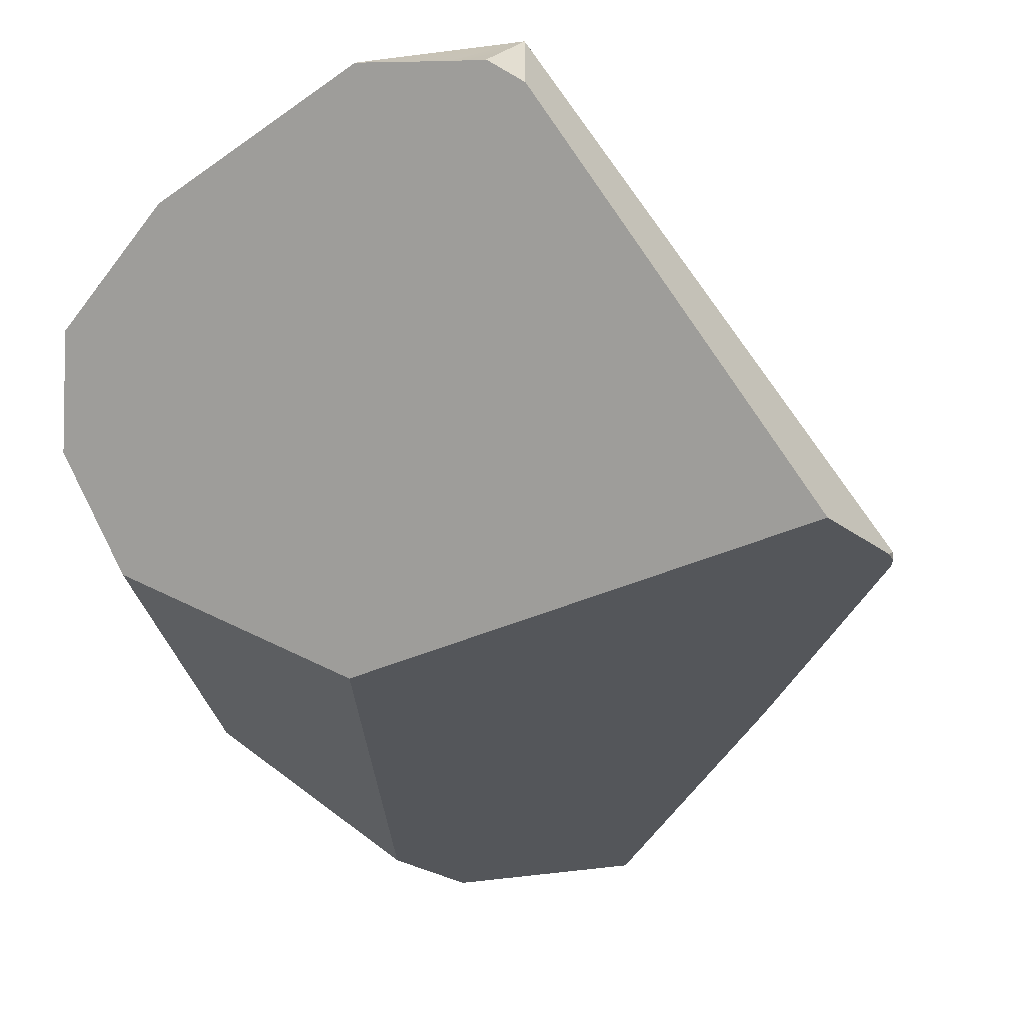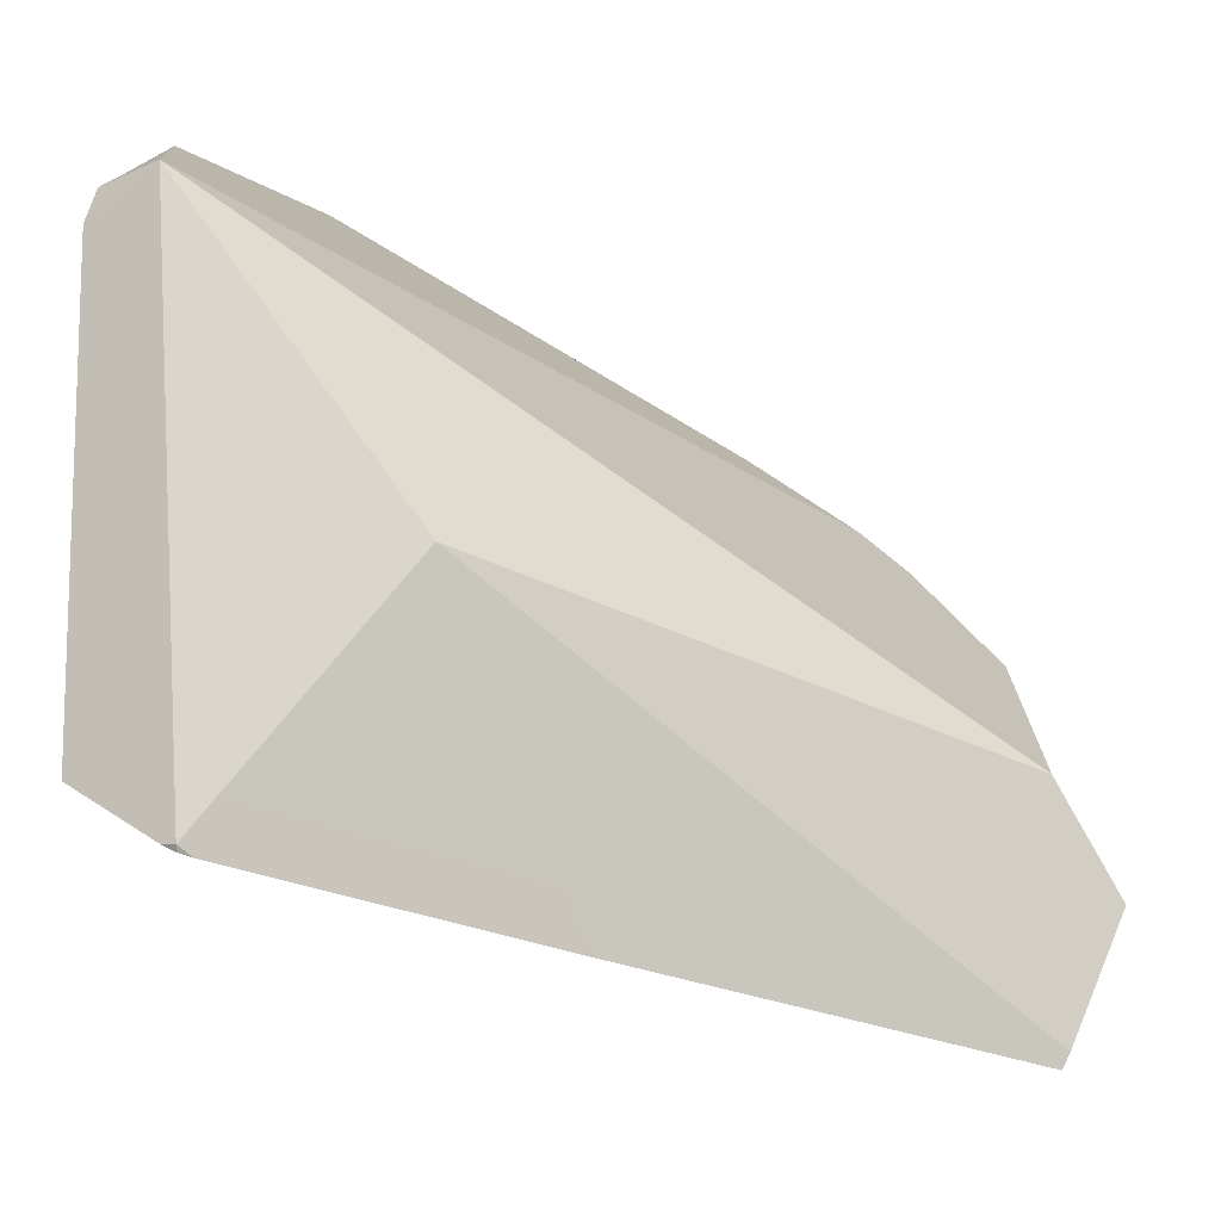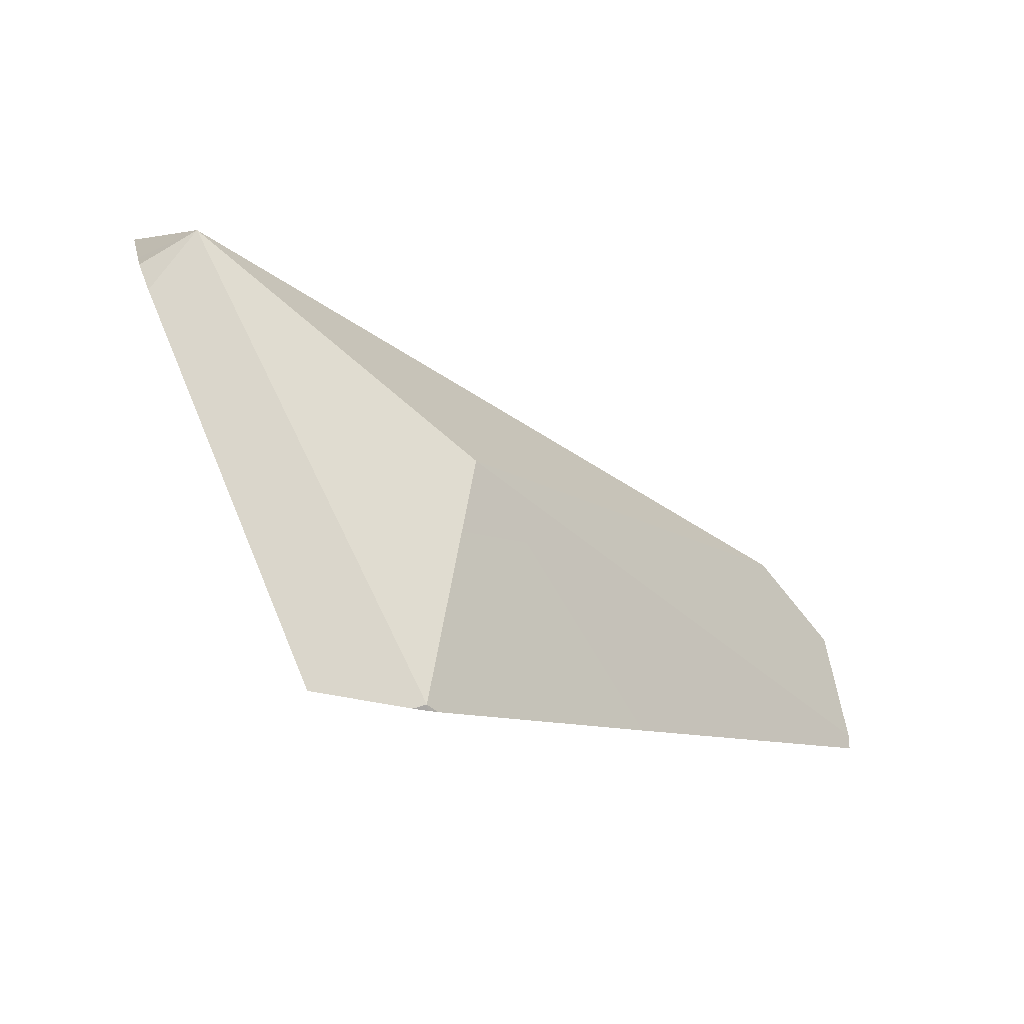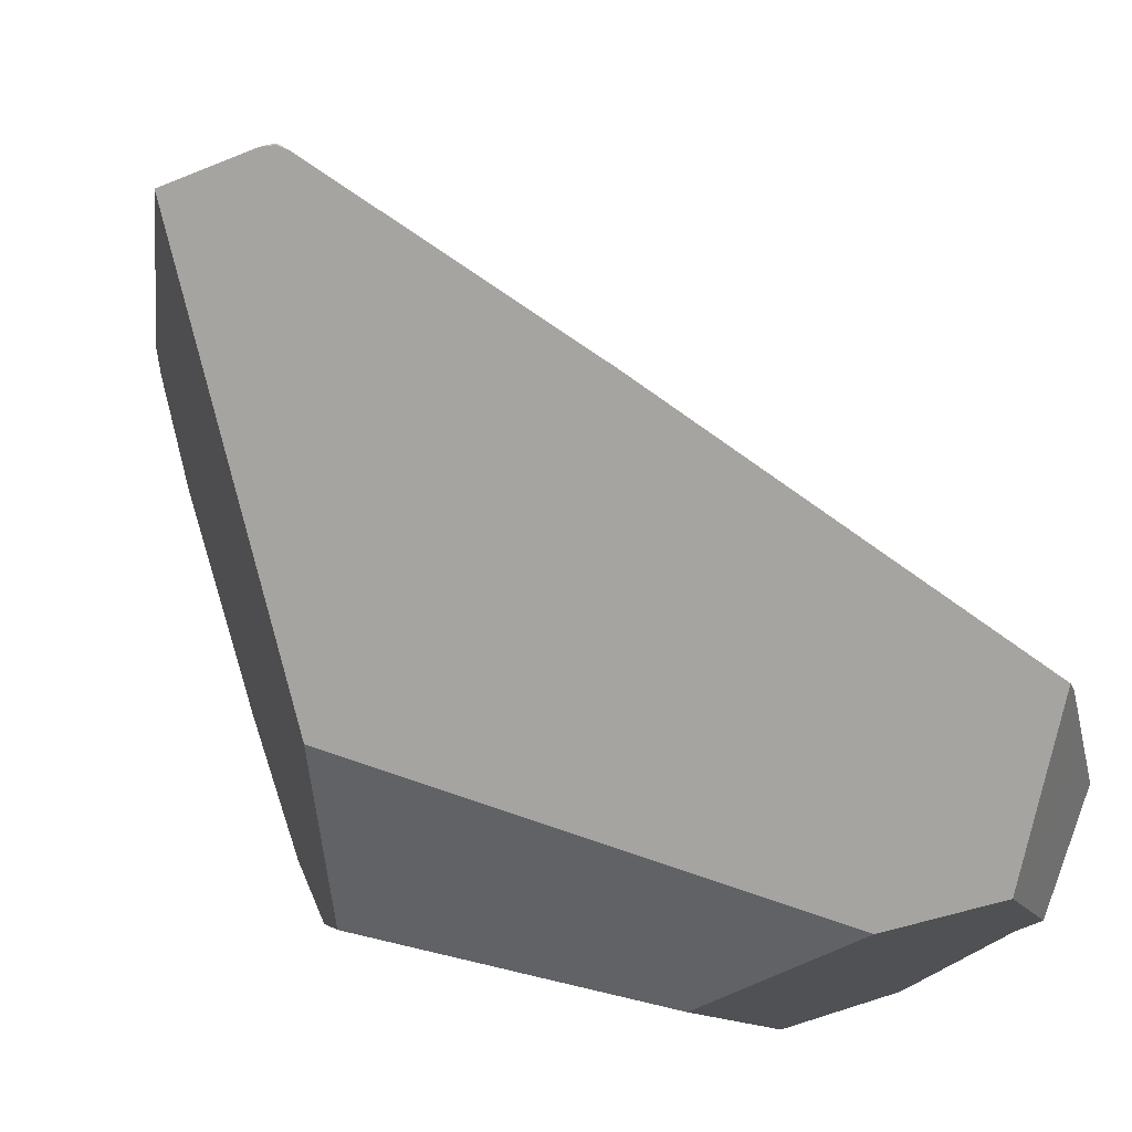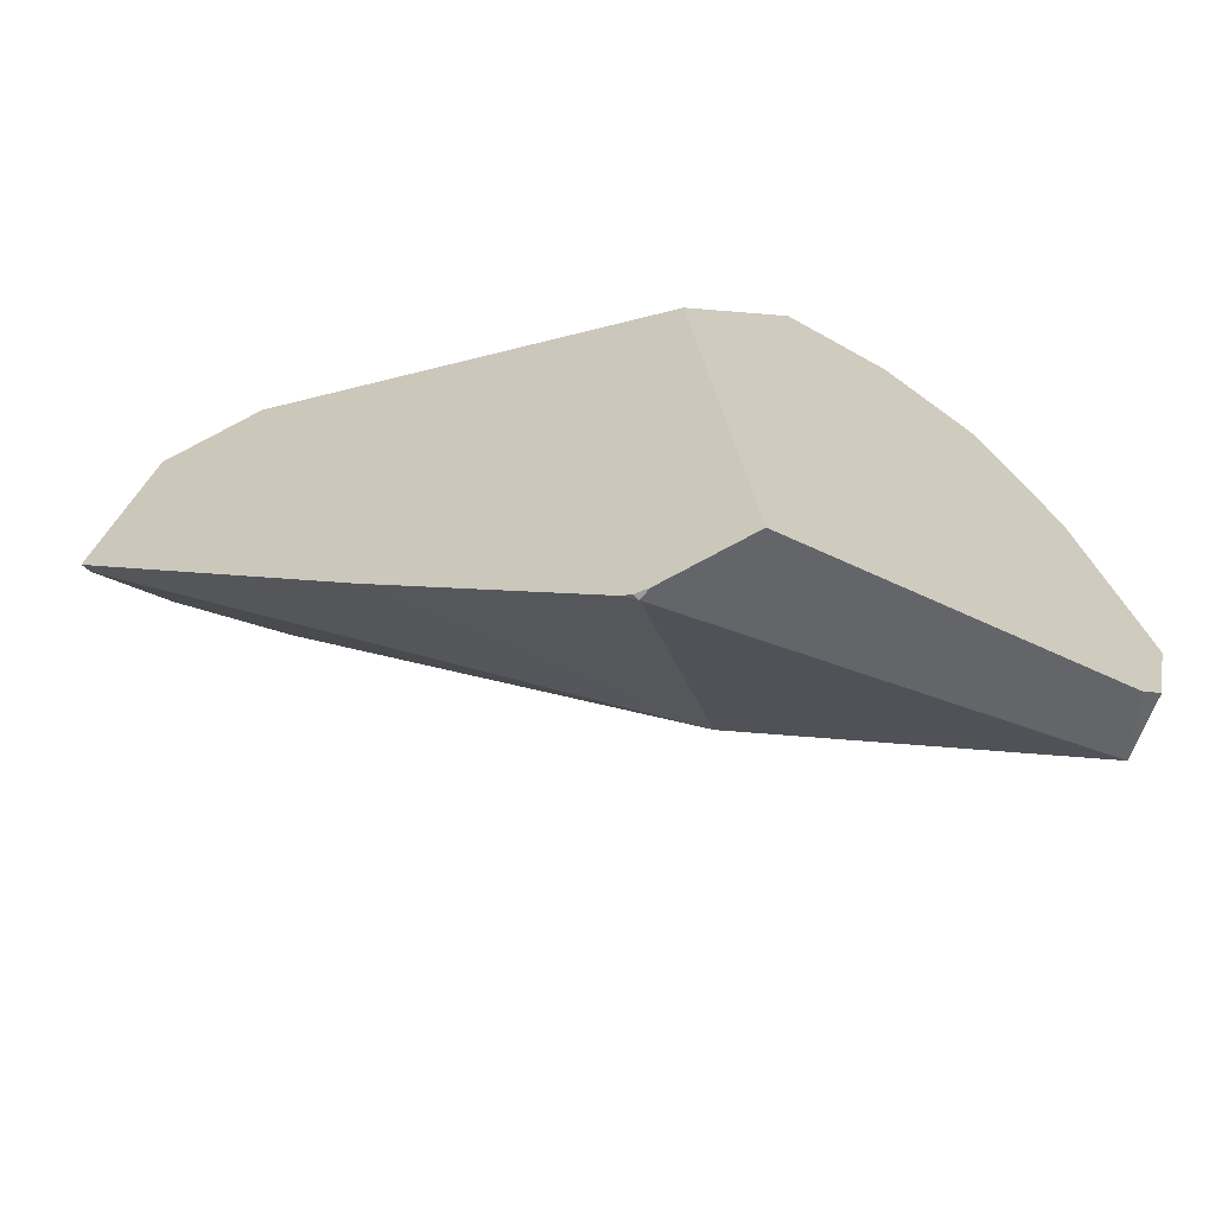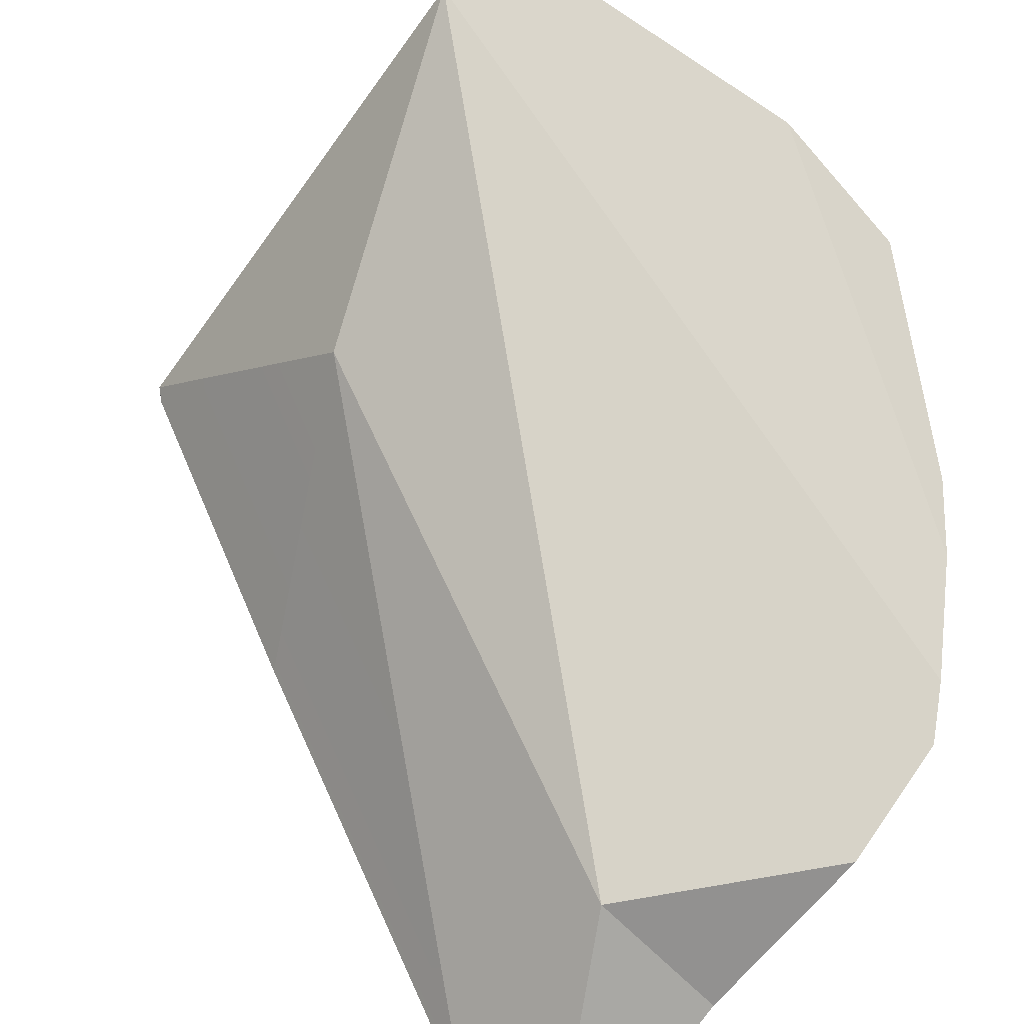
<metadata>
{"format":"obj","ext":"obj","renderer":"f3d","projection":"perspective","resolution":1024,"background":"white","views":[{"elev":-4.8,"azim":123.5,"up":"+Y"},{"elev":19.9,"azim":-147.2,"up":"+Y"},{"elev":-74.9,"azim":-174.8,"up":"+Z"},{"elev":-69.7,"azim":-159.8,"up":"+Y"},{"elev":-77.7,"azim":41.2,"up":"+Z"},{"elev":42.2,"azim":-65.7,"up":"+Y"}]}
</metadata>
<code>
v -0.8211 2.201 -0.155
v -0.705 2.442 -0.1495
v -0.6655 2.297 -0.3362
v -1.02 2.075 0.08712
v -0.8211 2.201 -0.155
v -1.021 2.084 0.09676
v -1.021 2.084 0.09676
v -0.9581 2.232 0.184
v -0.705 2.442 -0.1495
v -1.018 2.108 0.1315
v -1.013 2.149 0.1905
v -0.9572 2.122 0.2582
v -0.9581 2.232 0.184
v -1.013 2.149 0.1905
v -0.9372 2.136 0.2667
v -0.9581 2.232 0.184
v -0.9372 2.136 0.2667
v -0.8484 2.236 0.3373
v -0.9581 2.232 0.184
v -0.8484 2.236 0.3373
v -0.5034 2.648 -0.1484
v -0.9581 2.232 0.184
v -0.5034 2.648 -0.1484
v -0.705 2.442 -0.1495
v -0.6579 2.306 -0.3417
v -0.705 2.442 -0.1495
v -0.5034 2.648 -0.1484
v -0.6579 2.306 -0.3417
v -0.6579 2.306 -0.3417
v -0.6583 2.301 -0.3415
v -0.6655 2.297 -0.3362
v -0.6579 2.306 -0.3417
v -0.6472 2.304 -0.3436
v -0.6583 2.301 -0.3415
v -0.5684 2.327 -0.3359
v -0.6472 2.304 -0.3436
v -0.6579 2.306 -0.3417
v -0.5698 2.323 -0.338
v -0.5395 2.228 0.005362
v -0.6472 2.304 -0.3436
v -0.5698 2.323 -0.338
v -0.8211 2.201 -0.155
v -0.6655 2.297 -0.3362
v -0.6583 2.301 -0.3415
v -0.5381 2.224 0.02174
v -0.6412 2.178 0.0826
v -0.6752 2.163 0.1027
v -0.8324 2.093 0.1955
v -0.8564 2.082 0.2097
v -0.8846 2.075 0.208
v -1.02 2.075 0.08712
v -0.9086 2.069 0.2065
v -0.9447 2.06 0.2044
v -1.02 2.075 0.08712
v -0.9447 2.06 0.2044
v -1.021 2.084 0.09676
v -0.9452 2.062 0.2065
v -0.9455 2.063 0.2075
v -1.018 2.108 0.1315
v -0.947 2.071 0.2143
v -0.9477 2.074 0.2171
v -1.013 2.149 0.1905
v -0.9512 2.092 0.2323
v -0.9523 2.097 0.2369
v -0.9572 2.122 0.2582
v -0.9372 2.136 0.2667
v -0.9572 2.122 0.2582
v -0.9523 2.097 0.2368
v -0.8846 2.075 0.208
v -0.8564 2.082 0.2097
v -0.8197 2.109 0.2268
v -0.8564 2.082 0.2097
v -0.8324 2.093 0.1955
v -0.8197 2.109 0.2268
v -0.7118 2.188 0.2757
v -0.7137 2.187 0.2764
v -0.7137 2.187 0.2764
v -0.8484 2.236 0.3373
v -0.7192 2.199 0.2871
v -0.7571 2.281 0.3619
v -0.7571 2.281 0.3619
v -0.7191 2.309 0.3521
v -0.7191 2.309 0.3521
v -0.4316 2.554 0.1101
v -0.5034 2.648 -0.1484
v -0.6991 2.321 0.3456
v -0.6392 2.357 0.3261
v -0.5846 2.38 0.3025
v -0.4316 2.554 0.1101
v -0.6392 2.357 0.3261
v -0.4497 2.466 0.2103
v -0.4388 2.473 0.2029
v -0.4388 2.473 0.2029
v -0.5395 2.228 0.005362
v -0.4316 2.554 0.1101
v -0.4523 2.417 0.2154
v -0.4871 2.306 0.1923
v -0.4593 2.388 0.2219
v -0.4871 2.306 0.1923
v -0.4593 2.388 0.2219
v -0.4675 2.388 0.2272
v -0.5241 2.283 0.2035
v -0.4773 2.387 0.2335
v -0.6392 2.357 0.3261
v -0.537 2.276 0.2085
v -0.6752 2.163 0.1027
v -0.5241 2.283 0.2035
v -0.537 2.276 0.2085
v -0.6412 2.178 0.0826
v -0.4891 2.3 0.1901
v -0.5381 2.224 0.02174
v -0.5381 2.224 0.02174
v -0.4878 2.304 0.1915
v -0.4891 2.3 0.1901
v -0.4878 2.304 0.1915
v -0.4891 2.3 0.1901
v -0.6193 2.235 0.2401
v -0.7022 2.193 0.272
v -0.7022 2.193 0.272
v -0.7192 2.199 0.2871
v -0.7118 2.188 0.2757
v -0.6991 2.321 0.3456
v -0.6193 2.235 0.2401
v -0.7191 2.309 0.3521
v -0.7571 2.281 0.3619
v -0.7137 2.187 0.2764
v -0.5846 2.38 0.3025
v -0.4497 2.466 0.2103
v -0.5846 2.38 0.3025
v -0.4773 2.387 0.2335
v -0.4523 2.417 0.2154
v -0.4388 2.473 0.2029
v -0.4675 2.388 0.2272
v -0.4593 2.388 0.2219
v -0.4372 2.632 -0.05597
v -0.4372 2.632 -0.05597
v -0.4498 2.627 -0.1234
v -0.5034 2.648 -0.1484
v -0.4372 2.632 -0.05597
v -0.4502 2.627 -0.1254
v -0.4547 2.625 -0.1502
v -0.4635 2.609 -0.1752
v -0.5034 2.648 -0.1484
v -0.4547 2.625 -0.1502
v -0.4635 2.609 -0.1752
v -0.5034 2.648 -0.1484
v -0.4635 2.609 -0.1752
v -0.5684 2.327 -0.3359
v -0.4498 2.627 -0.1234
v -0.4502 2.627 -0.1254
v -0.4547 2.625 -0.1502
v -0.5698 2.323 -0.338
v -0.9086 2.069 0.2065
v -0.9512 2.092 0.2323
v -0.9477 2.074 0.2171
v -0.947 2.071 0.2143
v -0.9455 2.063 0.2075
v -0.9452 2.062 0.2065
v -0.9447 2.06 0.2043
f 1 2 3
f 4 2 5
f 6 2 4
f 7 8 9
f 10 8 7
f 11 8 10
f 12 13 14
f 15 13 12
f 16 17 18
f 19 20 21
f 22 23 24
f 25 26 27
f 3 2 28
f 29 30 31
f 32 33 34
f 35 36 37
f 38 36 35
f 39 40 41
f 40 39 42
f 42 43 40
f 43 44 40
f 45 42 39
f 46 42 45
f 42 46 47
f 48 42 47
f 49 42 48
f 50 42 49
f 50 51 42
f 52 51 50
f 53 51 52
f 54 55 56
f 56 55 57
f 56 57 58
f 56 58 59
f 59 58 60
f 59 60 61
f 59 61 62
f 62 61 63
f 62 63 64
f 62 64 65
f 66 67 68
f 66 68 69
f 69 70 66
f 70 71 66
f 72 73 74
f 75 74 73
f 76 74 75
f 77 78 71
f 79 78 77
f 80 78 79
f 81 21 20
f 82 21 81
f 83 84 85
f 86 84 83
f 87 84 86
f 88 89 90
f 91 89 88
f 89 91 92
f 93 94 95
f 96 94 93
f 96 97 94
f 98 97 96
f 99 100 101
f 101 102 99
f 103 102 101
f 102 103 104
f 102 104 105
f 106 107 108
f 109 107 106
f 109 110 107
f 111 110 109
f 112 113 114
f 94 113 112
f 113 94 97
f 102 115 99
f 115 102 116
f 106 108 117
f 106 117 118
f 118 73 106
f 75 73 118
f 119 120 121
f 119 122 120
f 123 122 119
f 123 104 122
f 105 104 123
f 122 124 120
f 124 125 120
f 121 120 126
f 104 103 127
f 128 129 130
f 131 128 130
f 131 132 128
f 131 130 133
f 131 133 134
f 95 94 135
f 136 85 84
f 137 138 139
f 140 138 137
f 138 140 141
f 142 143 144
f 145 37 146
f 35 37 145
f 147 94 148
f 149 94 147
f 94 149 135
f 149 147 150
f 150 147 151
f 148 94 152
f 71 78 66
f 69 68 153
f 68 154 153
f 154 155 153
f 155 156 153
f 156 157 153
f 157 158 153
f 153 158 159

</code>
